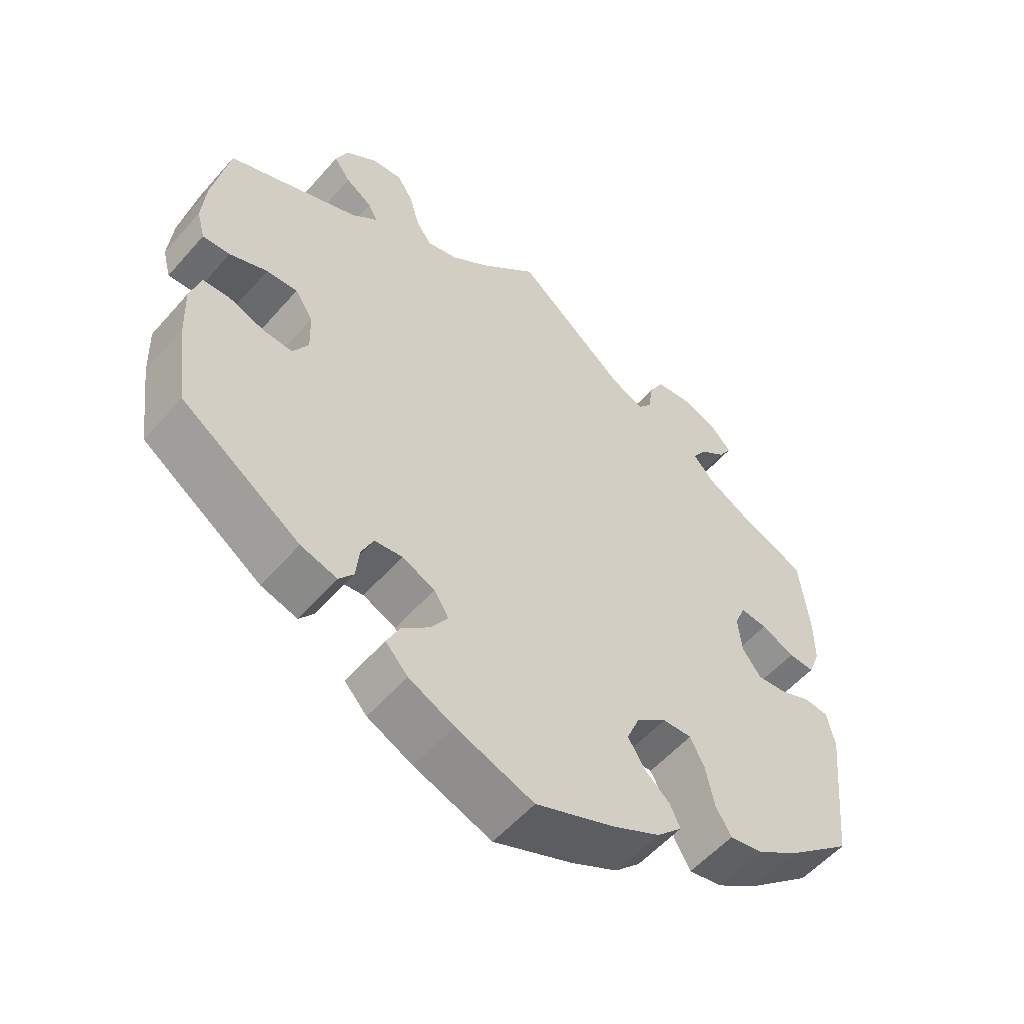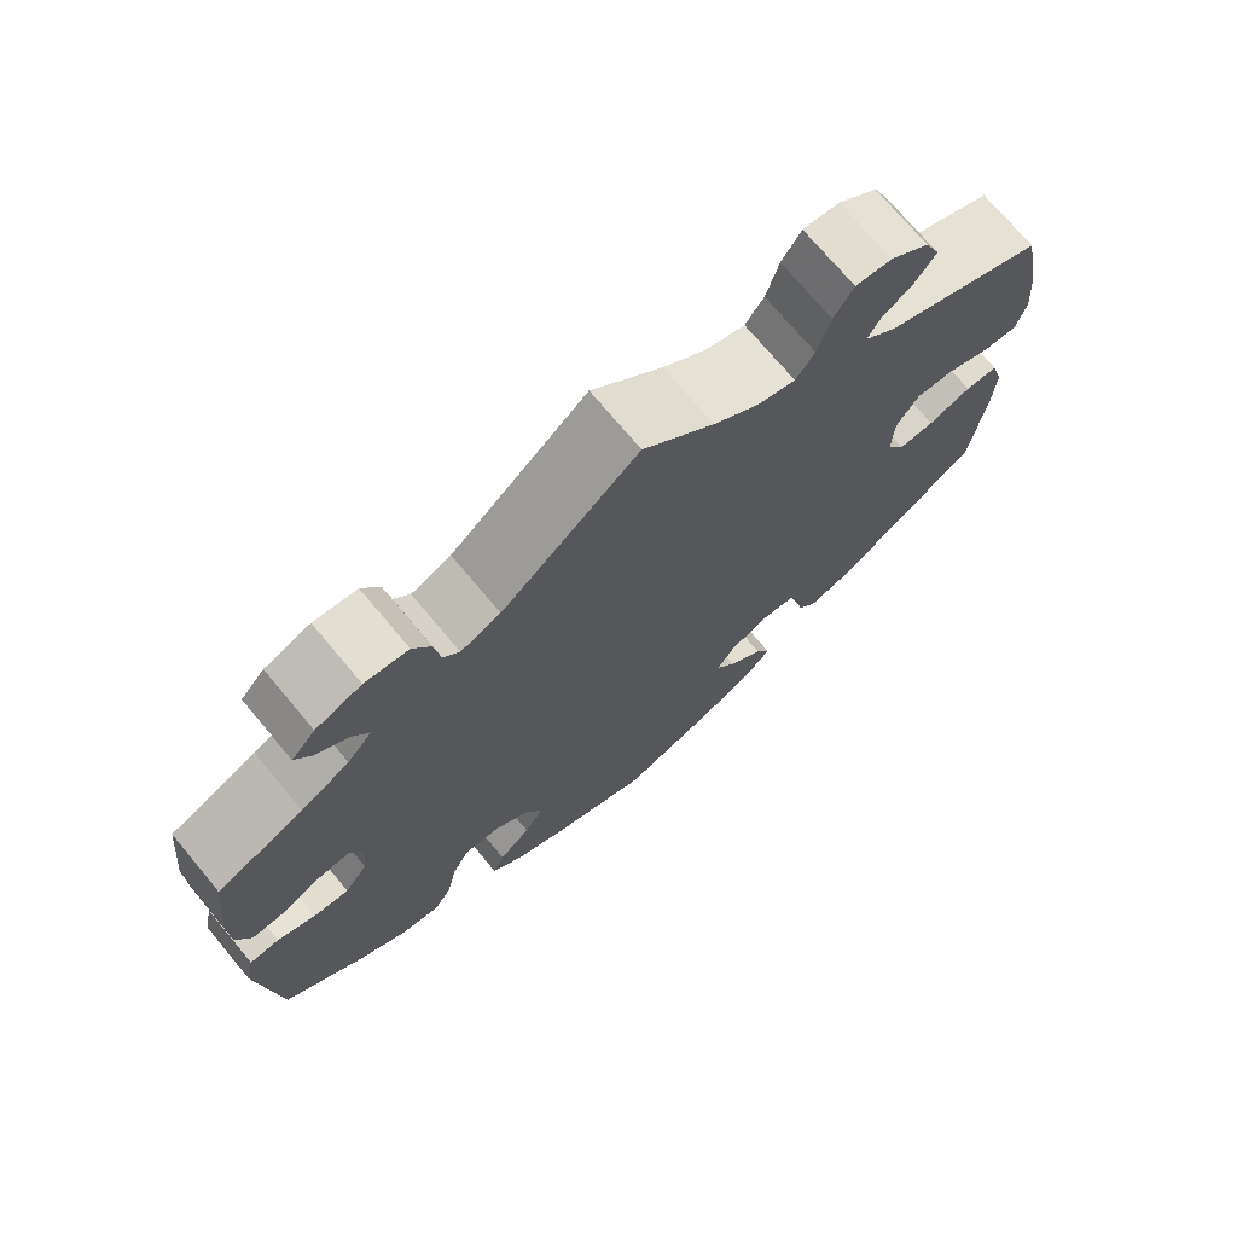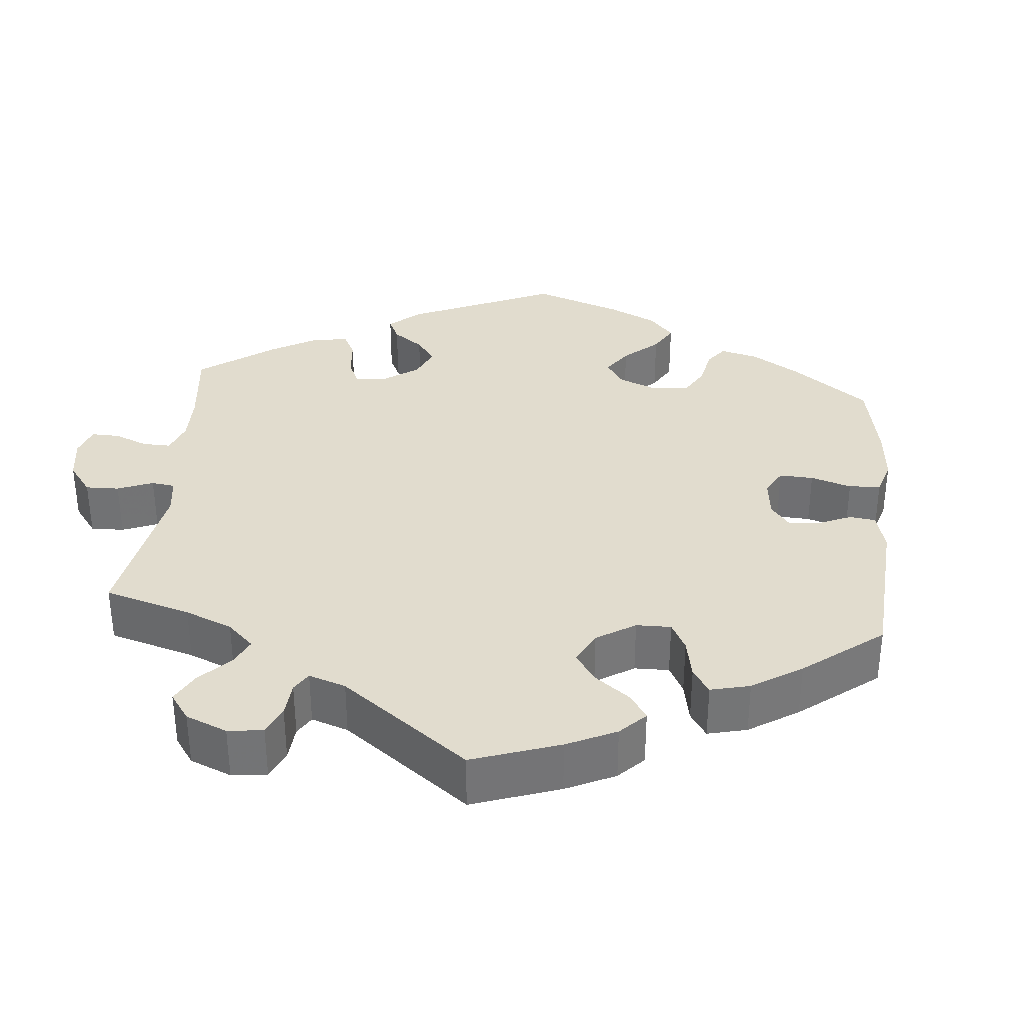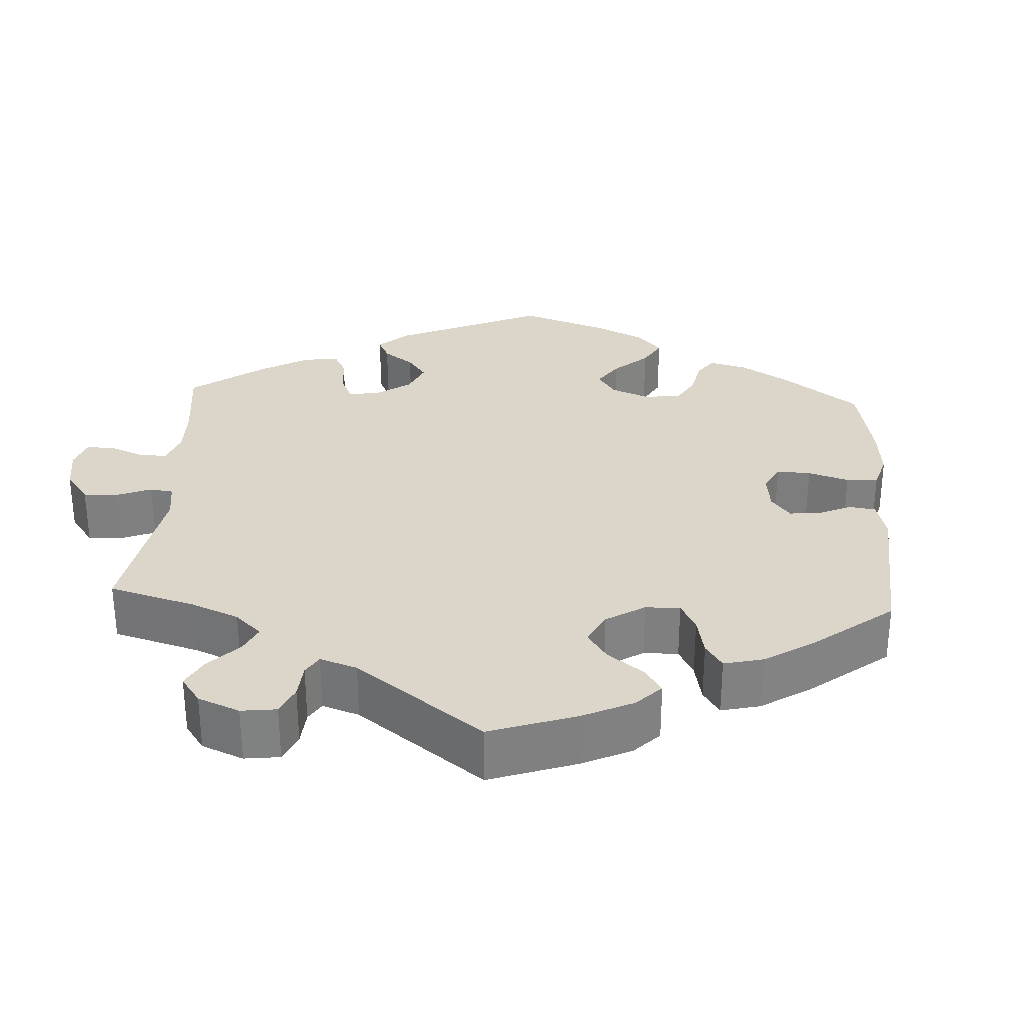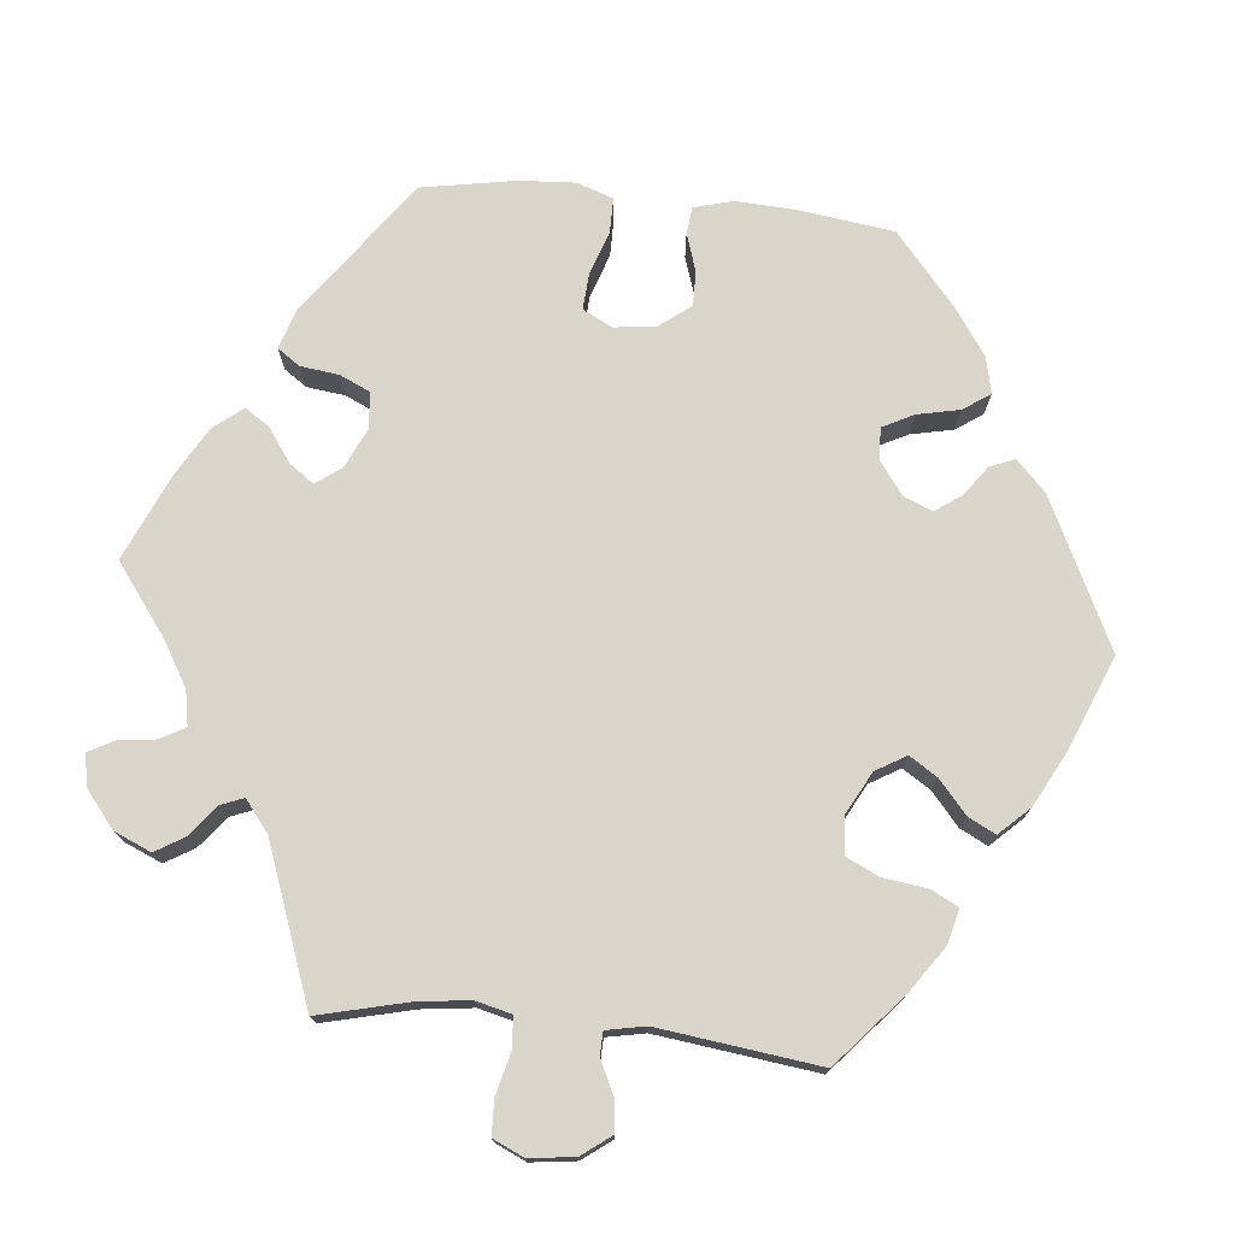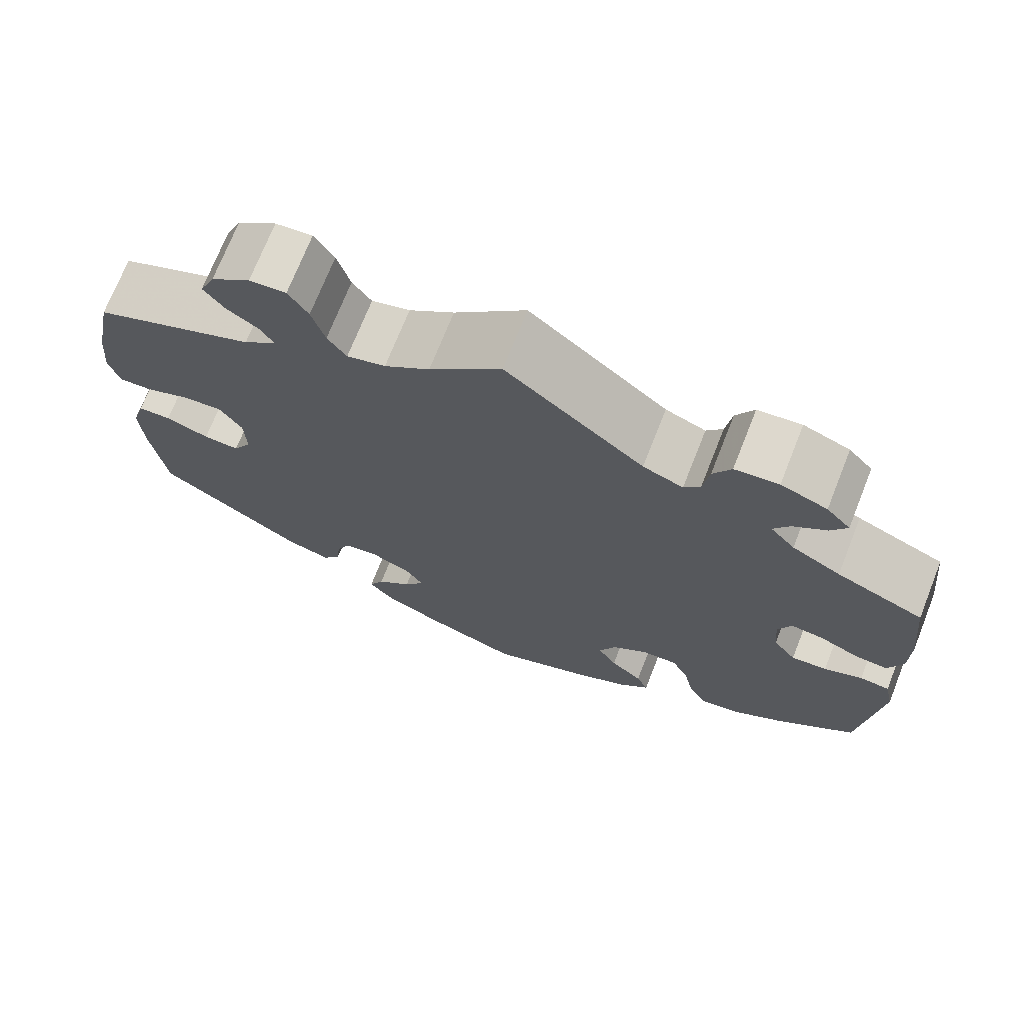
<metadata>
{"format":"obj","ext":"obj","renderer":"f3d","projection":"perspective","resolution":1024,"background":"white","views":[{"elev":-55.4,"azim":139.6,"up":"+Z"},{"elev":72.8,"azim":-39.9,"up":"+Z"},{"elev":34.1,"azim":65.2,"up":"+Y"},{"elev":30.0,"azim":63.1,"up":"+Y"},{"elev":74.5,"azim":35.7,"up":"+Y"},{"elev":72.0,"azim":-158.4,"up":"+Z"}]}
</metadata>
<code>
v -0.522 0.07 -0.078
v -0.511 0.07 -0.026
v -0.476 0.07 -0.023
v -0.431 0.07 -0.042
v -0.389 0.07 -0.046
v -0.362 0.07 -0.009
v -0.357 0.07 0.047
v -0.373 0.07 0.084
v -0.411 0.07 0.08
v -0.459 0.07 0.058
v -0.496 0.07 0.056
v -0.513 0.07 0.1
v -0.513 0.07 0.17
v -0.5 0.07 0.289
v -0.398 0.07 0.333
v -0.341 0.07 0.365
v -0.312 0.07 0.399
v -0.331 0.07 0.43
v -0.369 0.07 0.459
v -0.388 0.07 0.49
v -0.36 0.07 0.521
v -0.306 0.07 0.542
v -0.255 0.07 0.536
v -0.234 0.07 0.498
v -0.227 0.07 0.449
v -0.208 0.07 0.425
v -0.161 0.07 0.444
v 0 0.07 0.578
v 0.084 0.07 0.498
v 0.137 0.07 0.458
v 0.182 0.07 0.445
v 0.204 0.07 0.477
v 0.219 0.07 0.53
v 0.242 0.07 0.567
v 0.285 0.07 0.563
v 0.331 0.07 0.528
v 0.349 0.07 0.486
v 0.325 0.07 0.453
v 0.287 0.07 0.427
v 0.273 0.07 0.401
v 0.311 0.07 0.368
v 0.5 0.07 0.289
v 0.523 0.07 0.172
v 0.529 0.07 0.102
v 0.517 0.07 0.058
v 0.478 0.07 0.06
v 0.424 0.07 0.082
v 0.379 0.07 0.085
v 0.353 0.07 0.045
v 0.351 0.07 -0.014
v 0.373 0.07 -0.053
v 0.415 0.07 -0.051
v 0.466 0.07 -0.033
v 0.505 0.07 -0.035
v 0.52 0.07 -0.085
v 0.517 0.07 -0.161
v 0.5 0.07 -0.289
v 0.329 0.07 -0.406
v 0.277 0.07 -0.421
v 0.256 0.07 -0.394
v 0.251 0.07 -0.348
v 0.234 0.07 -0.311
v 0.194 0.07 -0.306
v 0.147 0.07 -0.327
v 0.126 0.07 -0.361
v 0.15 0.07 -0.398
v 0.191 0.07 -0.435
v 0.209 0.07 -0.472
v 0.177 0.07 -0.507
v 0.112 0.07 -0.538
v 0.001 0.07 -0.578
v -0.114 0.07 -0.531
v -0.18 0.07 -0.497
v -0.216 0.07 -0.461
v -0.202 0.07 -0.429
v -0.164 0.07 -0.395
v -0.142 0.07 -0.357
v -0.161 0.07 -0.312
v -0.204 0.07 -0.279
v -0.246 0.07 -0.277
v -0.266 0.07 -0.318
v -0.278 0.07 -0.377
v -0.3 0.07 -0.415
v -0.348 0.07 -0.406
v -0.407 0.07 -0.367
v -0.5 0.07 -0.289
v -0.522 0 -0.078
v -0.511 0 -0.026
v -0.476 0 -0.023
v -0.431 0 -0.042
v -0.389 0 -0.046
v -0.362 0 -0.009
v -0.357 0 0.047
v -0.373 0 0.084
v -0.411 0 0.08
v -0.459 0 0.058
v -0.496 0 0.056
v -0.513 0 0.1
v -0.513 0 0.17
v -0.5 0 0.289
v -0.398 0 0.333
v -0.341 0 0.365
v -0.312 0 0.399
v -0.331 0 0.43
v -0.369 0 0.459
v -0.388 0 0.49
v -0.36 0 0.521
v -0.306 0 0.542
v -0.255 0 0.536
v -0.234 0 0.498
v -0.227 0 0.449
v -0.208 0 0.425
v -0.161 0 0.444
v 0 0 0.578
v 0.084 0 0.498
v 0.137 0 0.458
v 0.182 0 0.445
v 0.204 0 0.477
v 0.219 0 0.53
v 0.242 0 0.567
v 0.285 0 0.563
v 0.331 0 0.528
v 0.349 0 0.486
v 0.325 0 0.453
v 0.287 0 0.427
v 0.273 0 0.401
v 0.311 0 0.368
v 0.5 0 0.289
v 0.523 0 0.172
v 0.529 0 0.102
v 0.517 0 0.058
v 0.478 0 0.06
v 0.424 0 0.082
v 0.379 0 0.085
v 0.353 0 0.045
v 0.351 0 -0.014
v 0.373 0 -0.053
v 0.415 0 -0.051
v 0.466 0 -0.033
v 0.505 0 -0.035
v 0.52 0 -0.085
v 0.517 0 -0.161
v 0.5 0 -0.289
v 0.329 0 -0.406
v 0.277 0 -0.421
v 0.256 0 -0.394
v 0.251 0 -0.348
v 0.234 0 -0.311
v 0.194 0 -0.306
v 0.147 0 -0.327
v 0.126 0 -0.361
v 0.15 0 -0.398
v 0.191 0 -0.435
v 0.209 0 -0.472
v 0.177 0 -0.507
v 0.112 0 -0.538
v 0.001 0 -0.578
v -0.114 0 -0.531
v -0.18 0 -0.497
v -0.216 0 -0.461
v -0.202 0 -0.429
v -0.164 0 -0.395
v -0.142 0 -0.357
v -0.161 0 -0.312
v -0.204 0 -0.279
v -0.246 0 -0.277
v -0.266 0 -0.318
v -0.278 0 -0.377
v -0.3 0 -0.415
v -0.348 0 -0.406
v -0.407 0 -0.367
v -0.5 0 -0.289
f 81 82 83 84
f 80 81 84 85
f 73 74 75 76
f 73 76 77
f 72 73 77
f 71 72 77
f 70 71 77 78
f 66 67 68 69
f 65 66 69 70
f 58 59 60 61
f 58 61 62
f 57 58 62
f 56 57 62 63
f 52 53 54 55
f 51 52 55 56
f 44 45 46 47
f 44 47 48
f 41 42 43 44
f 40 41 44 48
f 36 37 38 39
f 36 39 40
f 35 36 40
f 32 33 34 35
f 31 32 35 40
f 30 31 40 48
f 27 28 29
f 26 27 29 30
f 22 23 24 25
f 22 25 26
f 21 22 26
f 18 19 20 21
f 17 18 21 26
f 16 17 26 30
f 12 13 14 15
f 9 10 11 12
f 8 9 12 15
f 7 8 15 16
f 1 2 3 4
f 1 4 5
f 80 85 86 1
f 65 70 78
f 64 65 78 79
f 51 56 63 64
f 50 51 64 79
f 49 50 79 80
f 7 16 30 48
f 6 7 48 49
f 5 6 49 80
f 1 5 80
f 170 169 168 167
f 171 170 167 166
f 162 161 160 159
f 163 162 159
f 163 159 158
f 163 158 157
f 164 163 157 156
f 155 154 153 152
f 156 155 152 151
f 147 146 145 144
f 148 147 144
f 148 144 143
f 149 148 143 142
f 141 140 139 138
f 142 141 138 137
f 133 132 131 130
f 134 133 130
f 130 129 128 127
f 134 130 127 126
f 125 124 123 122
f 126 125 122
f 126 122 121
f 121 120 119 118
f 126 121 118 117
f 134 126 117 116
f 115 114 113
f 116 115 113 112
f 111 110 109 108
f 112 111 108
f 112 108 107
f 107 106 105 104
f 112 107 104 103
f 116 112 103 102
f 101 100 99 98
f 98 97 96 95
f 101 98 95 94
f 102 101 94 93
f 90 89 88 87
f 91 90 87
f 87 172 171 166
f 164 156 151
f 165 164 151 150
f 150 149 142 137
f 165 150 137 136
f 166 165 136 135
f 134 116 102 93
f 135 134 93 92
f 166 135 92 91
f 166 91 87
f 1 87 88 2
f 2 88 89 3
f 3 89 90 4
f 4 90 91 5
f 5 91 92 6
f 6 92 93 7
f 7 93 94 8
f 8 94 95 9
f 9 95 96 10
f 10 96 97 11
f 11 97 98 12
f 12 98 99 13
f 13 99 100 14
f 14 100 101 15
f 15 101 102 16
f 16 102 103 17
f 17 103 104 18
f 18 104 105 19
f 19 105 106 20
f 20 106 107 21
f 21 107 108 22
f 22 108 109 23
f 23 109 110 24
f 24 110 111 25
f 25 111 112 26
f 26 112 113 27
f 27 113 114 28
f 28 114 115 29
f 29 115 116 30
f 30 116 117 31
f 31 117 118 32
f 32 118 119 33
f 33 119 120 34
f 34 120 121 35
f 35 121 122 36
f 36 122 123 37
f 37 123 124 38
f 38 124 125 39
f 39 125 126 40
f 40 126 127 41
f 41 127 128 42
f 42 128 129 43
f 43 129 130 44
f 44 130 131 45
f 45 131 132 46
f 46 132 133 47
f 47 133 134 48
f 48 134 135 49
f 49 135 136 50
f 50 136 137 51
f 51 137 138 52
f 52 138 139 53
f 53 139 140 54
f 54 140 141 55
f 55 141 142 56
f 56 142 143 57
f 57 143 144 58
f 58 144 145 59
f 59 145 146 60
f 60 146 147 61
f 61 147 148 62
f 62 148 149 63
f 63 149 150 64
f 64 150 151 65
f 65 151 152 66
f 66 152 153 67
f 67 153 154 68
f 68 154 155 69
f 69 155 156 70
f 70 156 157 71
f 71 157 158 72
f 72 158 159 73
f 73 159 160 74
f 74 160 161 75
f 75 161 162 76
f 76 162 163 77
f 77 163 164 78
f 78 164 165 79
f 79 165 166 80
f 80 166 167 81
f 81 167 168 82
f 82 168 169 83
f 83 169 170 84
f 84 170 171 85
f 85 171 172 86
f 86 172 87 1

</code>
